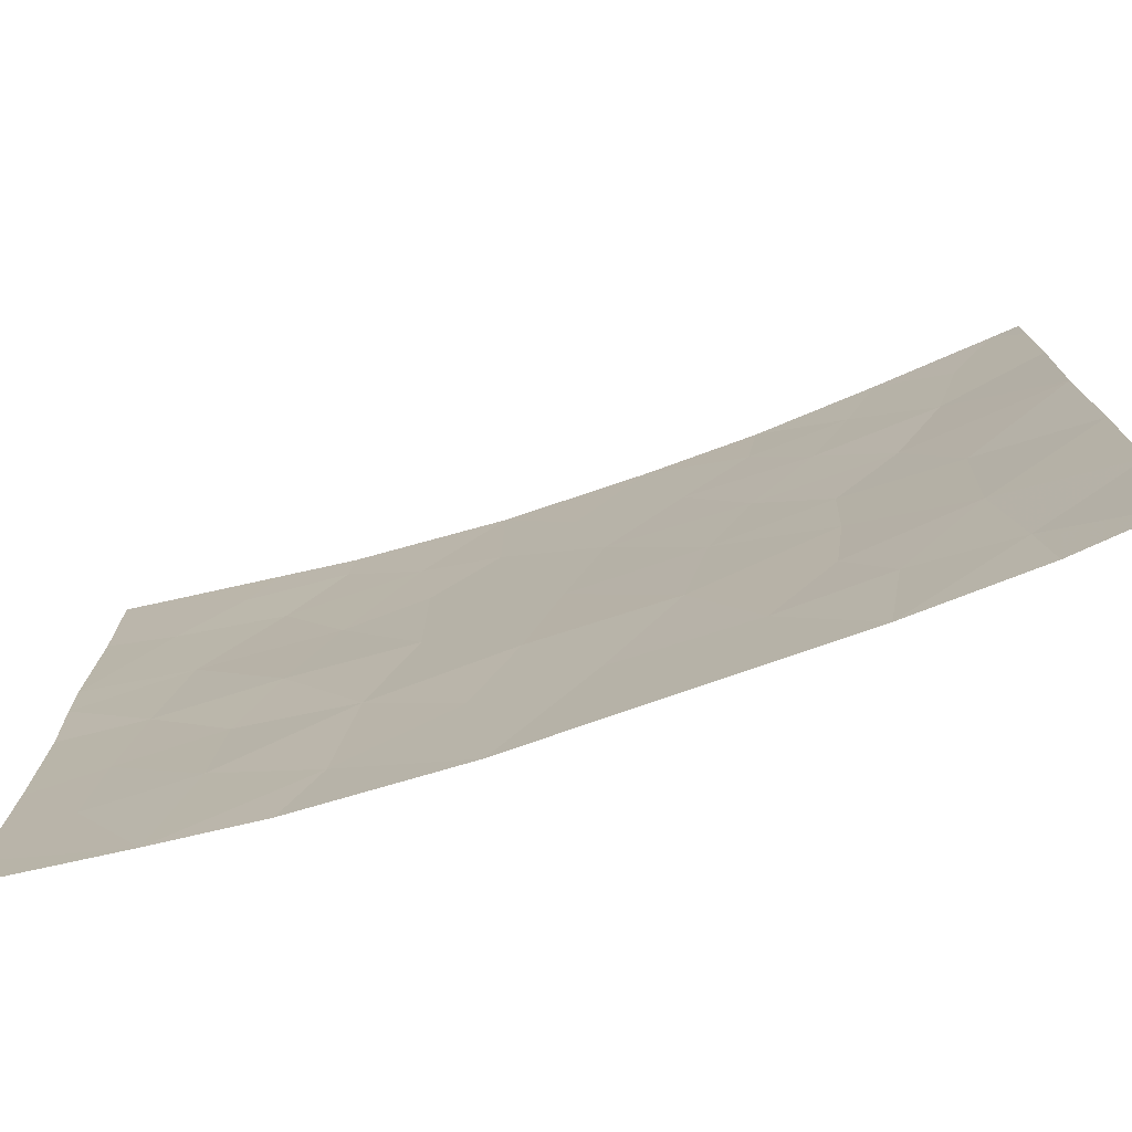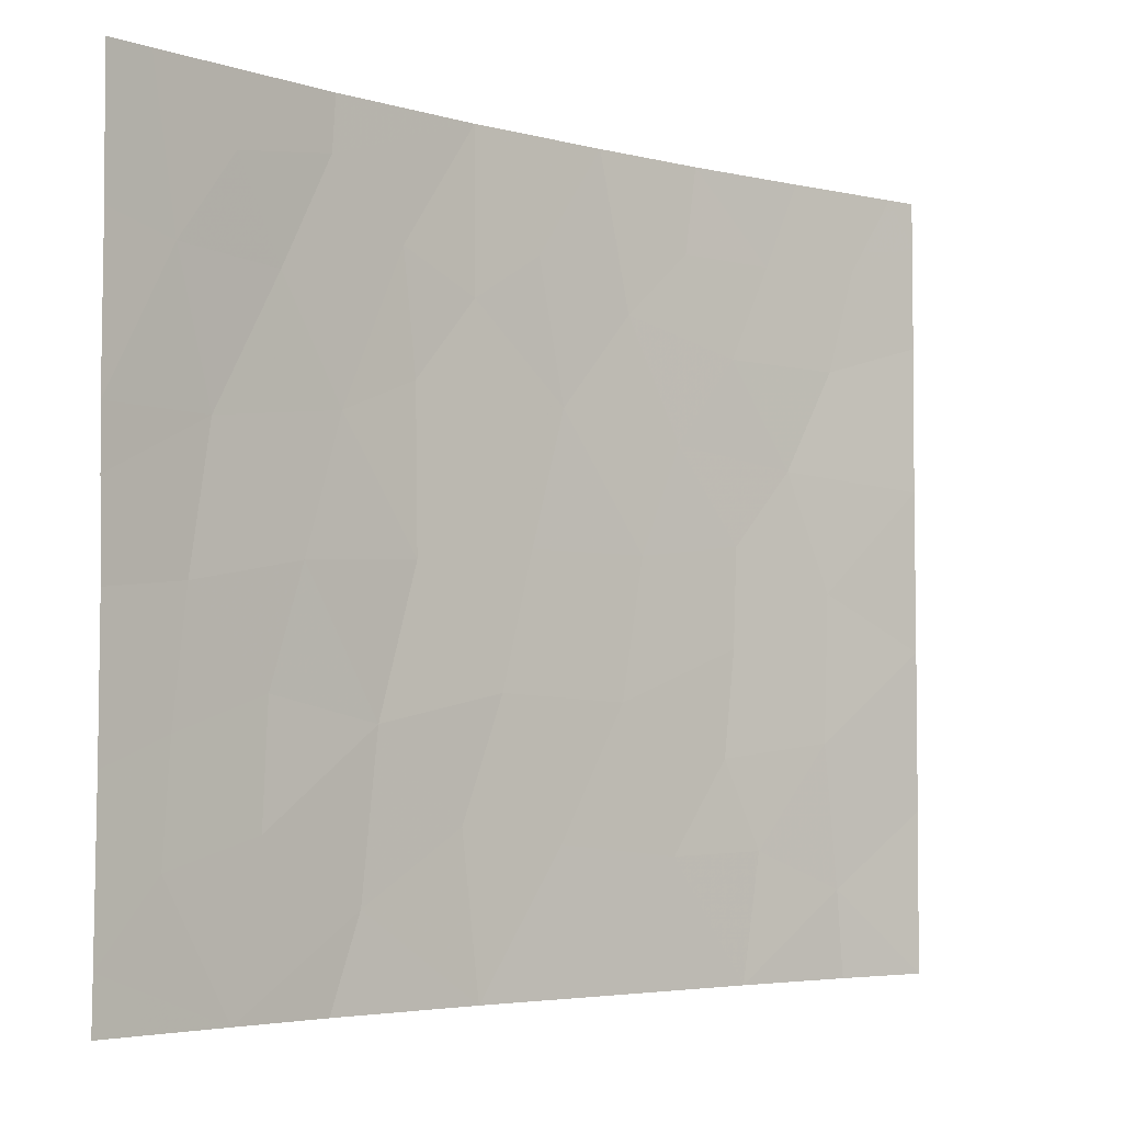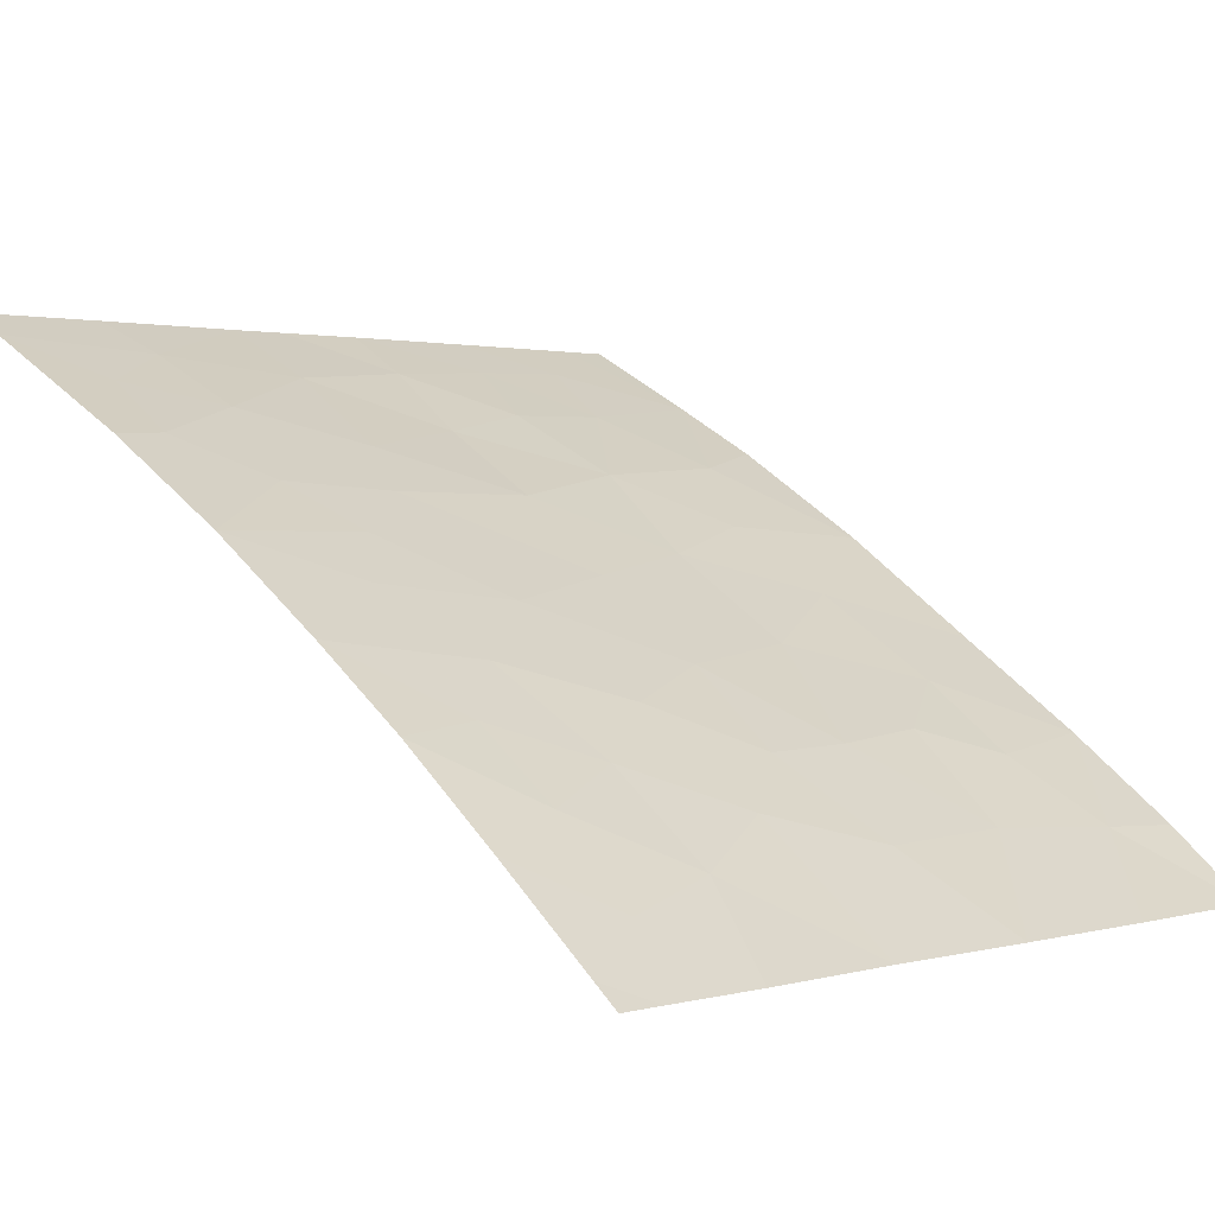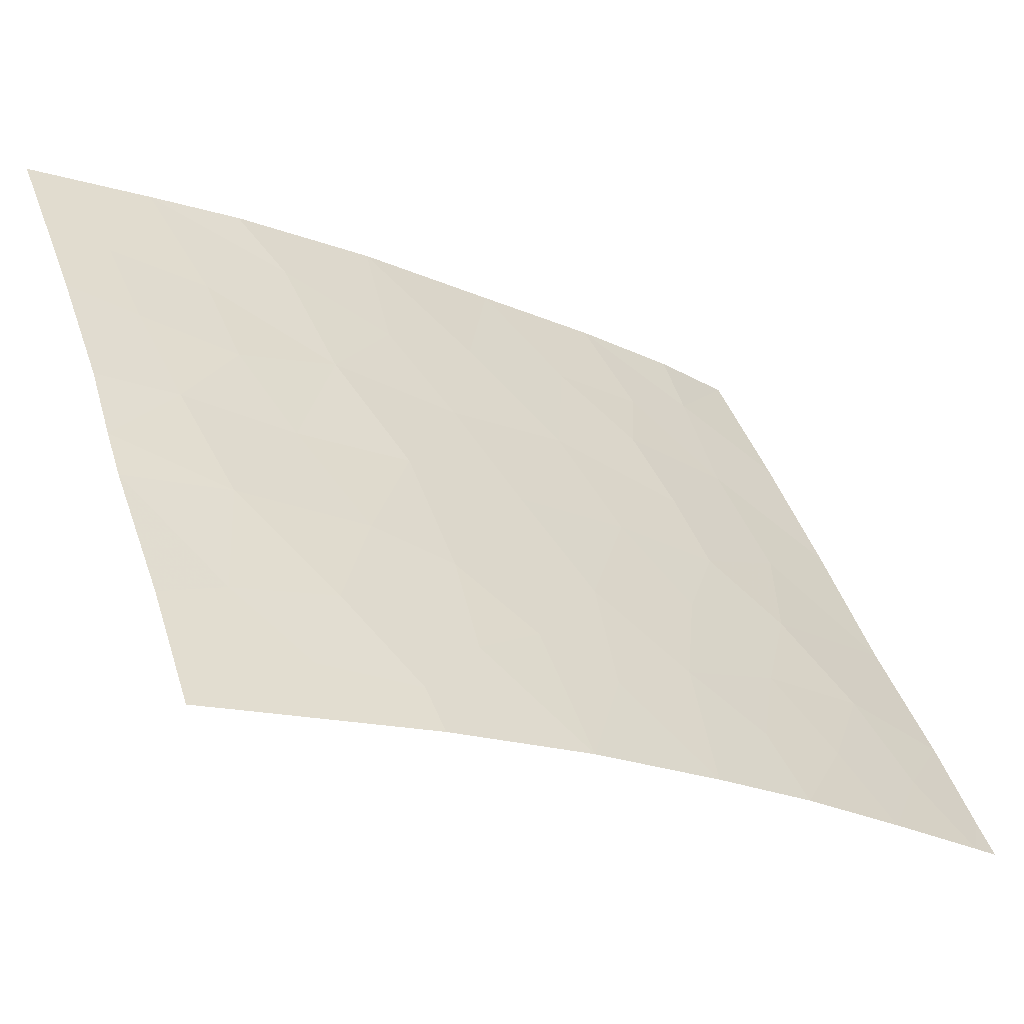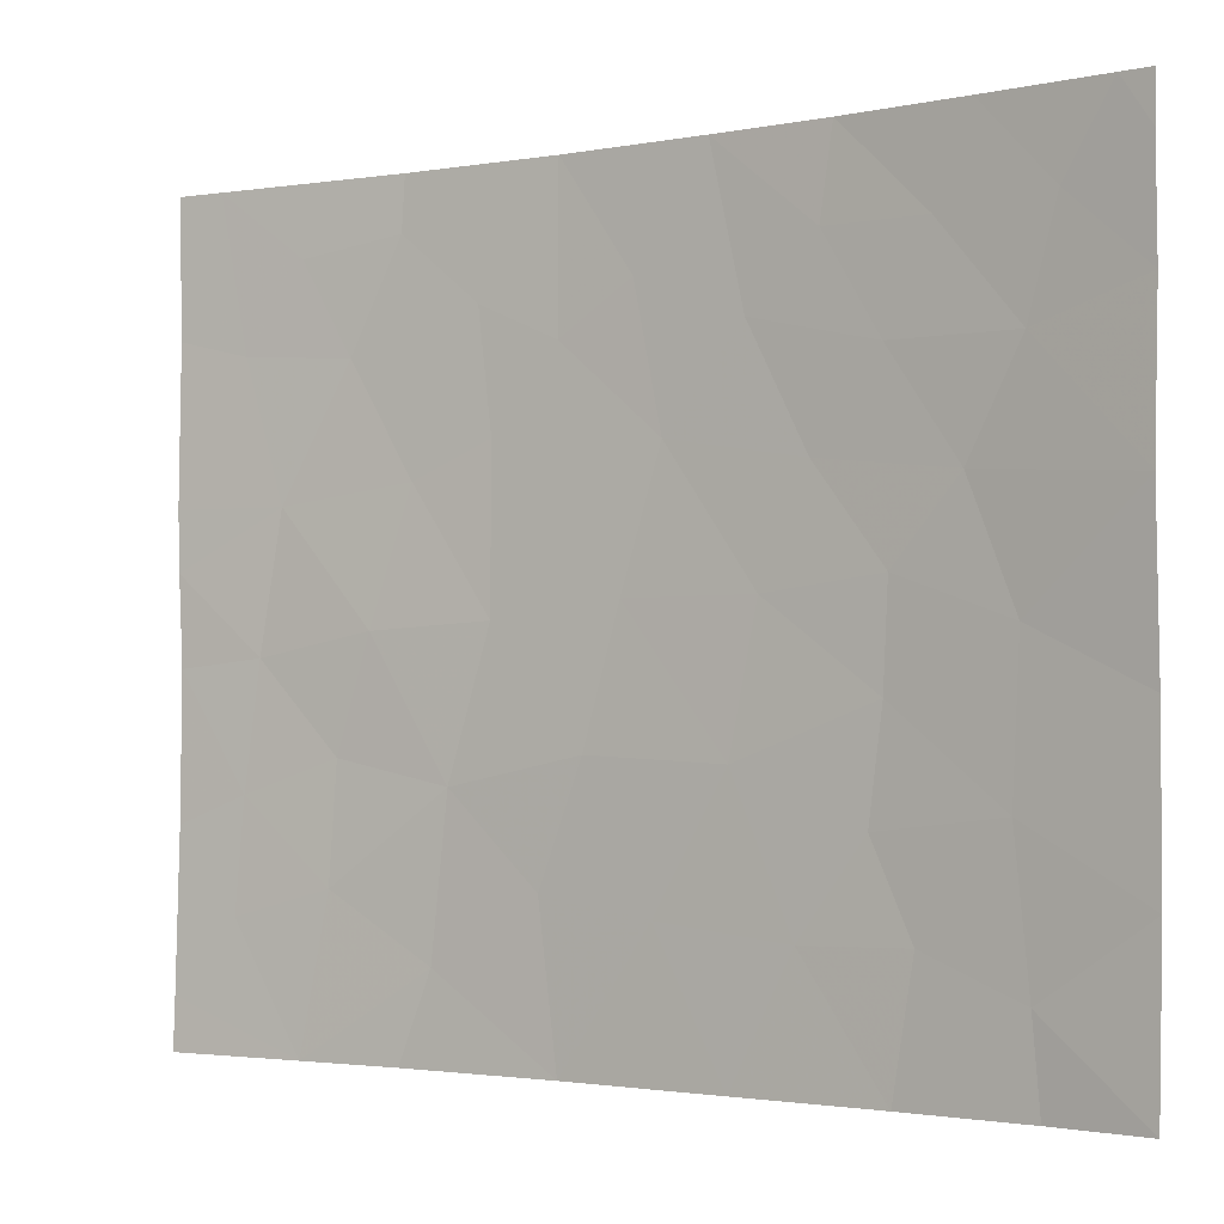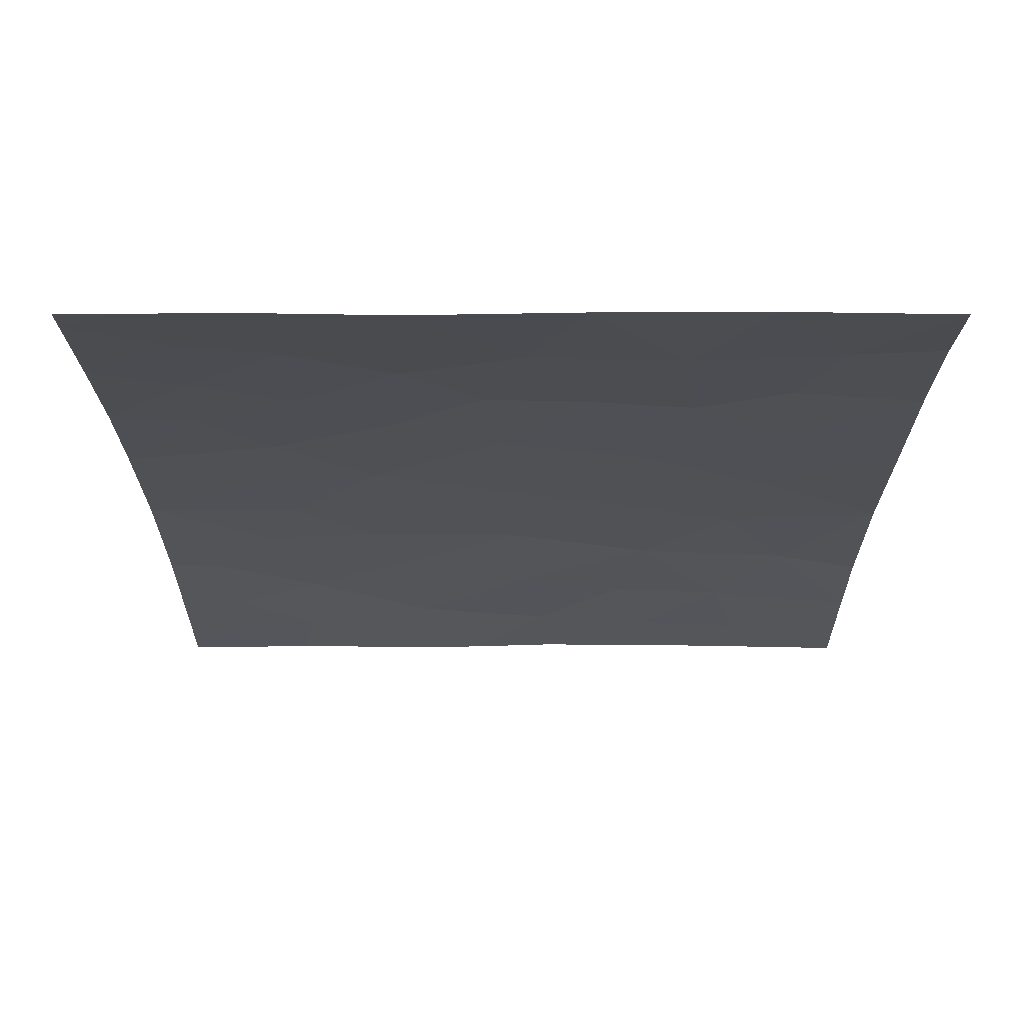
<metadata>
{"format":"obj","ext":"obj","renderer":"f3d","projection":"perspective","resolution":1024,"background":"white","views":[{"elev":-75.3,"azim":-14.7,"up":"+Z"},{"elev":-4.2,"azim":-74.6,"up":"+Z"},{"elev":1.5,"azim":45.3,"up":"+Y"},{"elev":43.9,"azim":-17.9,"up":"+Y"},{"elev":-2.0,"azim":1.7,"up":"+Z"},{"elev":-53.2,"azim":90.1,"up":"+Y"}]}
</metadata>
<code>
v 18.76 38.72 -40.06
v 29.74 31.86 -44.21
v 22.19 36.92 -42.17
v 21.3 37.44 -40.45
v 28.29 32.97 -43.58
v 26.6 34.17 -40.34
v 22.03 37.03 -38.82
v 22.01 36.98 -50
v 19.76 38.21 -40.33
v 19.37 38.39 -38
v 29.15 32.35 -42.39
v 21.12 37.49 -45.88
v 20.99 37.56 -38
v 20.6 37.76 -39.04
v 22.08 37 -38
v 26.76 34.02 -43.8
v 28.23 32.99 -45.09
v 28.05 33.1 -46.7
v 20.29 37.95 -42.44
v 18.72 38.72 -42.42
v 18.74 38.72 -43.31
v 19.98 38.11 -44.52
v 29.26 32.21 -38
v 30.19 31.51 -39.21
v 19.75 38.21 -46.4
v 28.3 32.89 -50
v 29.84 31.76 -48.66
v 29.94 31.7 -50
v 28.24 32.99 -40.8
v 25.56 34.86 -41.79
v 31.18 30.72 -45.06
v 26.15 34.48 -38
v 31.14 30.72 -42.56
v 22.47 36.73 -48.64
v 21.01 37.52 -47.65
v 22.7 36.58 -46.25
v 24.53 35.43 -45.81
v 23.29 36.25 -44.06
v 21.59 37.2 -44.17
v 20.59 37.74 -50
v 18.71 38.72 -49.21
v 18.69 38.72 -50
v 31.18 30.72 -40.3
v 26.39 34.22 -45.91
v 18.77 38.72 -46.84
v 26.37 34.19 -50
v 27.19 33.66 -48.1
v 28.58 32.71 -48.06
v 27.38 33.62 -42.15
v 28.81 32.58 -39.34
v 27.68 33.42 -38
v 18.73 38.72 -38
v 24.21 35.76 -38
v 24.2 35.66 -50
v 18.79 38.72 -44.66
v 31.18 30.72 -47.52
v 31.17 30.72 -38
v 30.79 31.02 -38
v 31.16 30.72 -38.69
v 31.14 30.72 -50
v 25.19 35.11 -39.69
v 23.11 36.4 -39.85
v 24.2 35.74 -40.42
v 19.62 38.26 -48.08
v 25.43 34.85 -47.89
v 27.51 33.53 -39.32
v 23.3 36.29 -41.65
v 25.02 35.16 -43.81
v 29.65 31.9 -46.47
v 23.94 35.82 -47.61
v 29.82 31.81 -40.82
f 22 12 39
f 12 36 39
f 13 14 7
f 44 18 17
f 13 7 15
f 9 19 4
f 7 14 4
f 14 9 4
f 20 21 19
f 50 24 23
f 48 26 27
f 26 28 27
f 13 10 14
f 11 71 29
f 31 33 2
f 9 20 19
f 20 9 1
f 40 34 35
f 34 36 35
f 38 39 36
f 68 38 37
f 3 19 39
f 36 34 70
f 41 42 40
f 69 31 2
f 64 40 35
f 35 25 64
f 25 35 12
f 71 11 33
f 33 43 71
f 18 69 17
f 10 9 14
f 44 65 47
f 43 24 71
f 5 49 16
f 49 30 16
f 4 62 7
f 16 30 68
f 63 62 67
f 44 47 18
f 23 51 50
f 3 38 67
f 37 38 36
f 1 9 10
f 10 52 1
f 51 32 66
f 3 4 19
f 2 33 11
f 8 34 40
f 53 15 7
f 34 8 54
f 32 53 61
f 61 6 32
f 37 44 68
f 44 37 65
f 26 48 47
f 49 6 30
f 21 55 22
f 29 50 66
f 69 2 17
f 2 11 5
f 5 17 2
f 46 26 47
f 22 19 21
f 12 35 36
f 38 3 39
f 24 50 71
f 44 16 68
f 53 63 61
f 63 30 61
f 11 29 49
f 29 6 49
f 25 12 22
f 57 58 59
f 22 55 25
f 45 25 55
f 18 47 48
f 56 31 69
f 11 49 5
f 16 44 17
f 17 5 16
f 24 43 59
f 59 58 24
f 23 24 58
f 56 27 60
f 61 30 6
f 65 46 47
f 64 25 45
f 45 41 64
f 40 64 41
f 54 46 65
f 65 37 70
f 27 28 60
f 3 67 62
f 27 69 48
f 29 66 6
f 63 67 68
f 30 63 68
f 67 38 68
f 66 32 6
f 66 50 51
f 70 54 65
f 69 27 56
f 69 18 48
f 19 22 39
f 37 36 70
f 34 54 70
f 29 71 50
f 62 63 53
f 62 53 7
f 3 62 4

</code>
